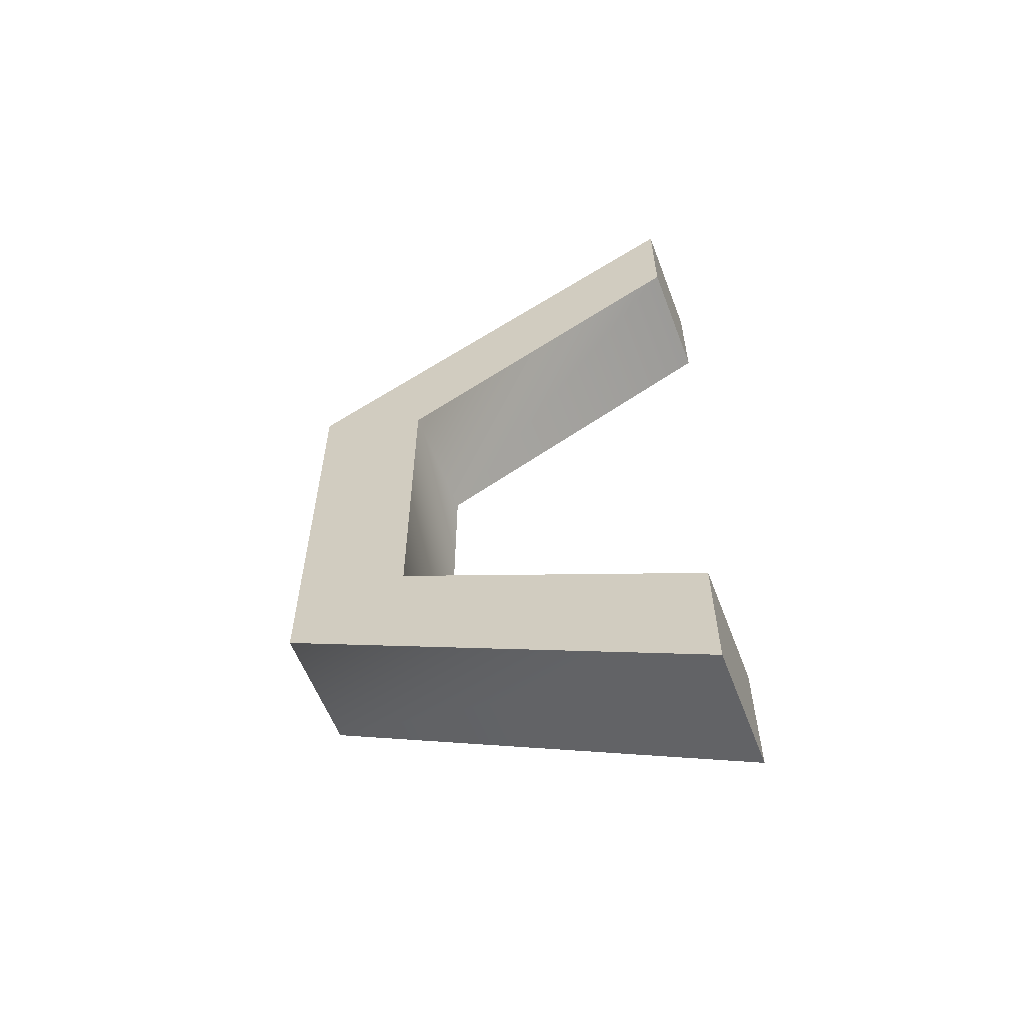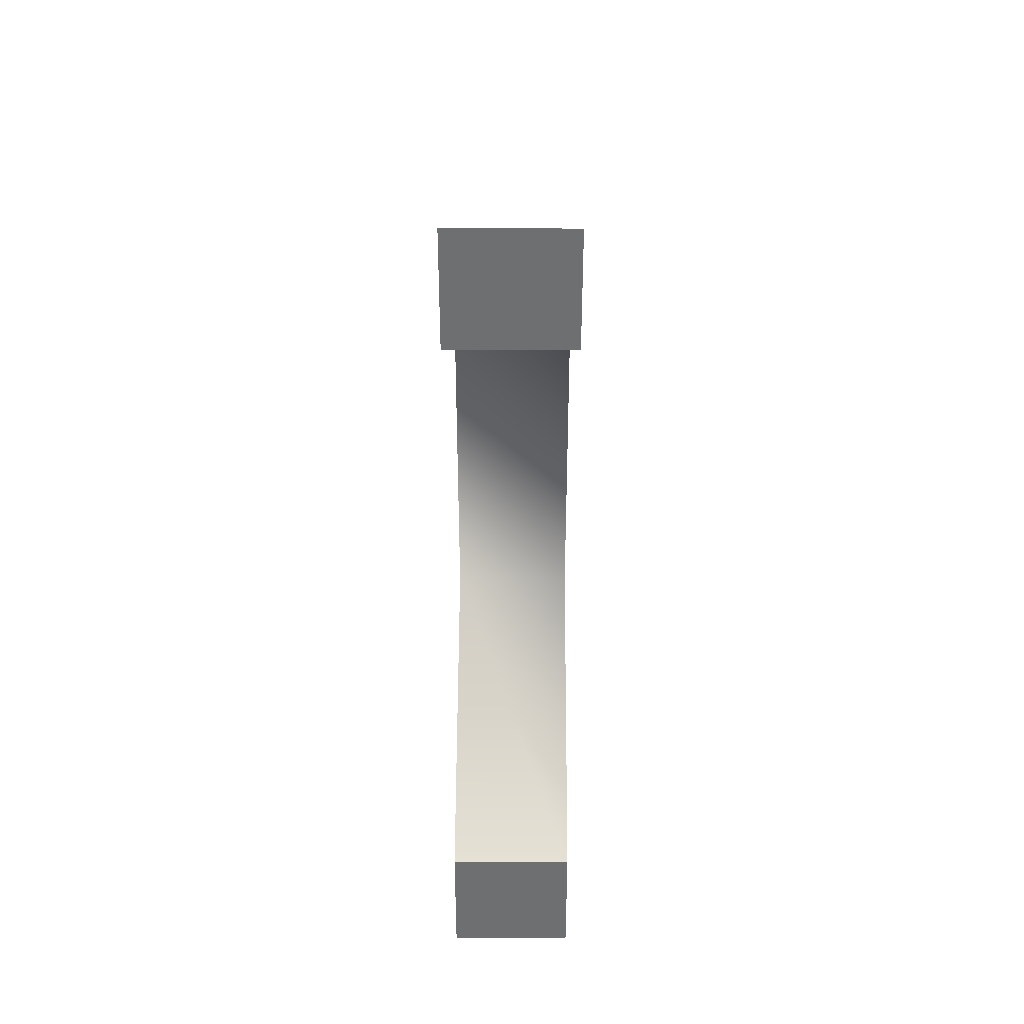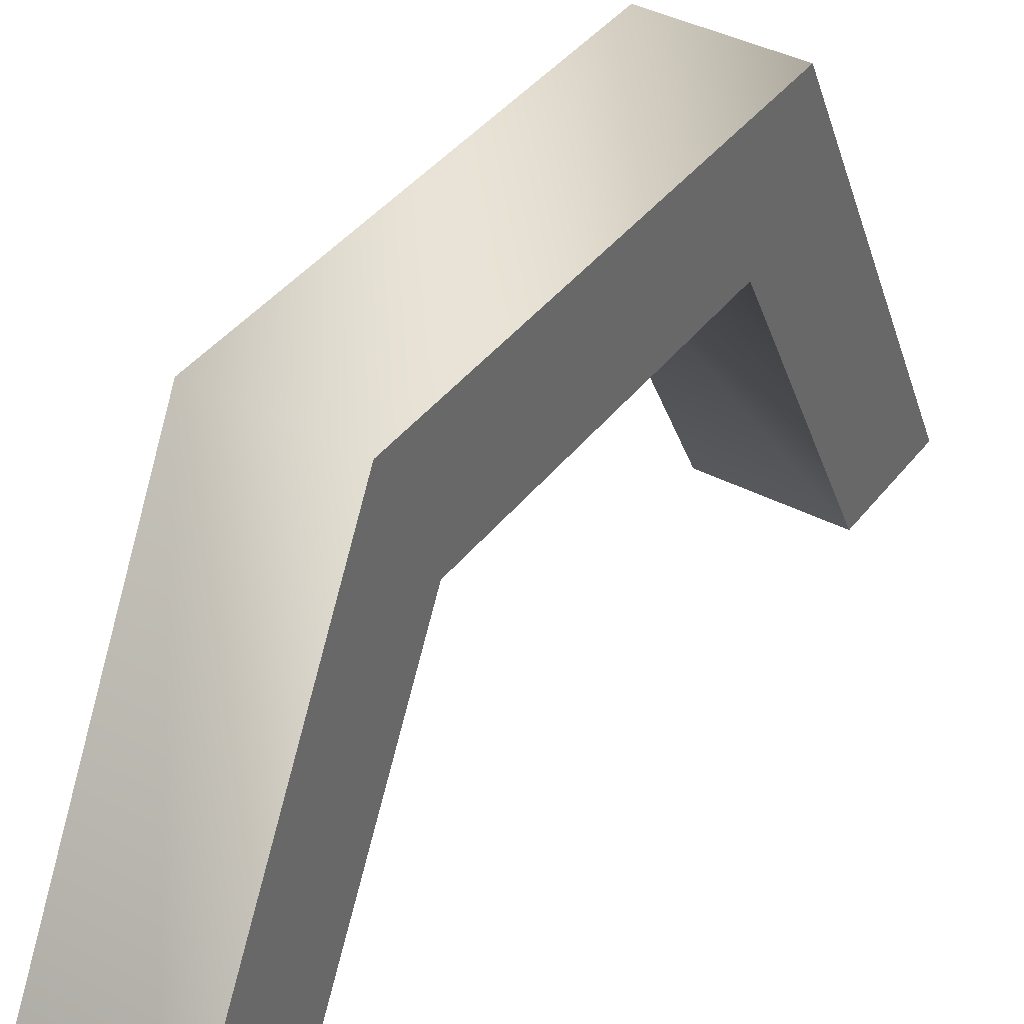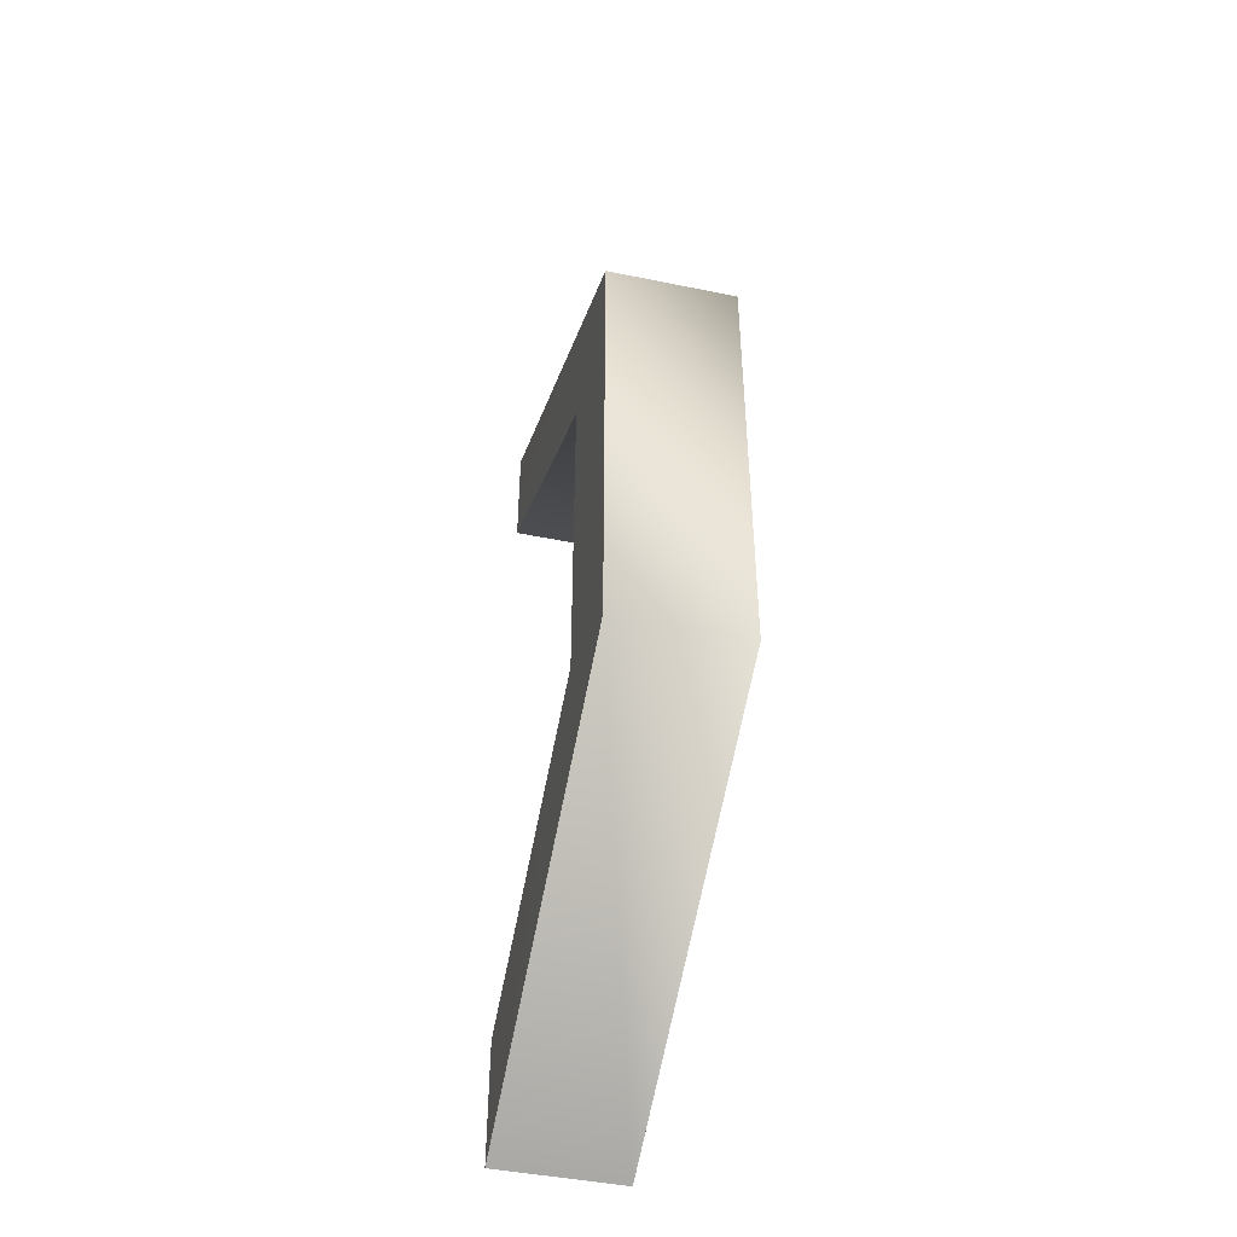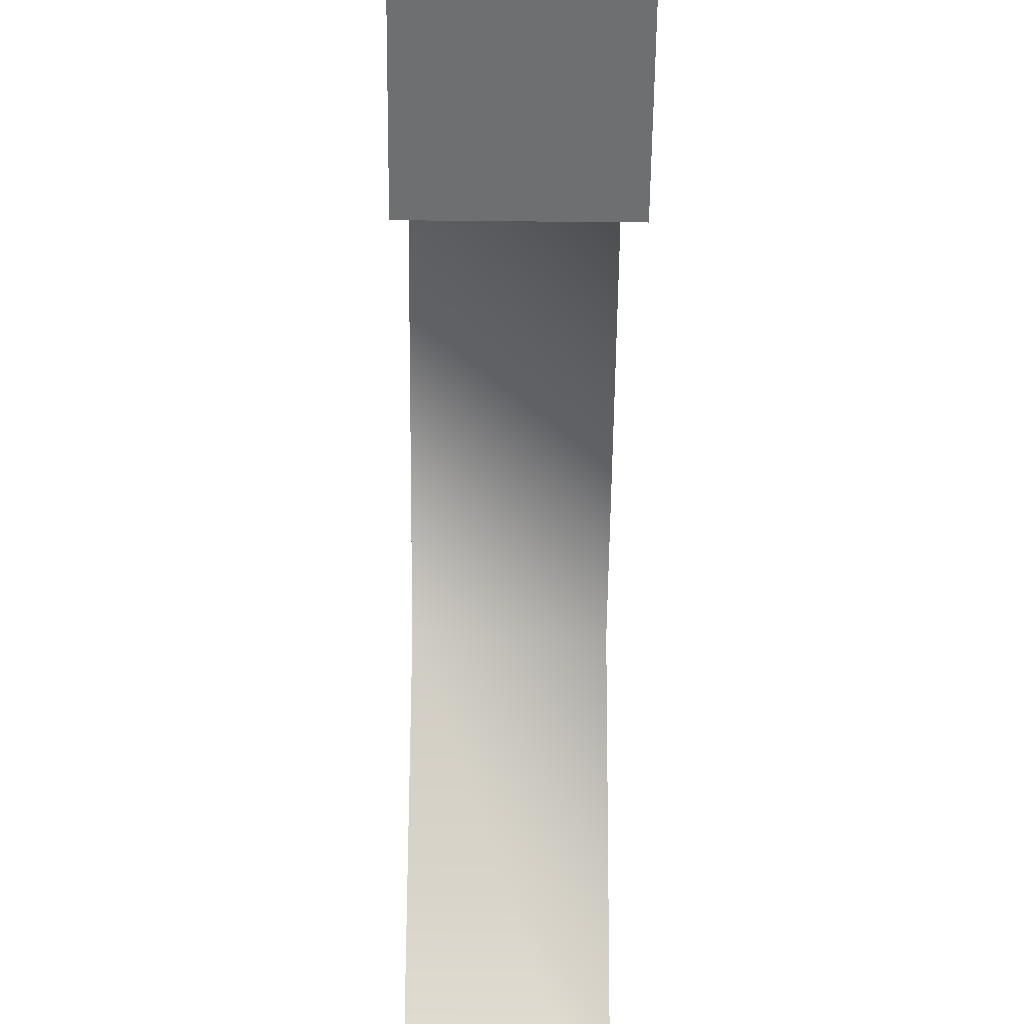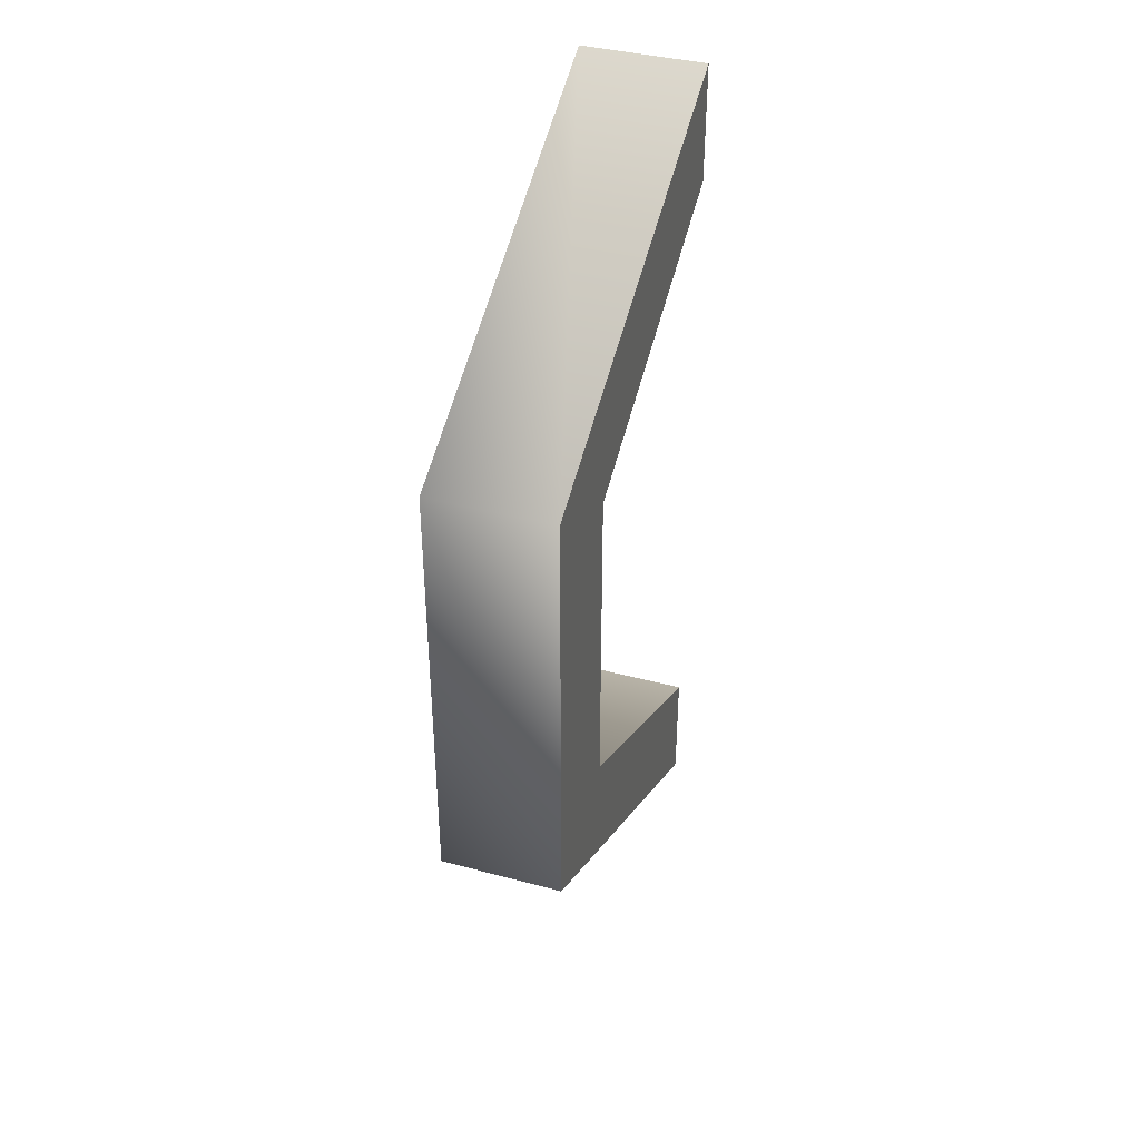
<metadata>
{"format":"obj","ext":"obj","renderer":"f3d","projection":"perspective","resolution":1024,"background":"white","views":[{"elev":-58.5,"azim":-69.2,"up":"+Z"},{"elev":35.5,"azim":0.3,"up":"+Z"},{"elev":39.2,"azim":-146.8,"up":"+Y"},{"elev":-45.6,"azim":166.7,"up":"+Z"},{"elev":-54.5,"azim":179.4,"up":"+Y"},{"elev":39.1,"azim":-161.5,"up":"+Z"}]}
</metadata>
<code>
v -11 75 -103
v 11 75 -103
v -11 0 -143
v 11 75 -103
v 11 0 -143
v -11 0 -143
v 11 75 -103
v 11 54 -93
v 11 0 -143
v 11 54 -93
v 11 0 -121
v 11 0 -143
v 11 54 -93
v -11 54 -93
v 11 0 -121
v -11 54 -93
v -11 0 -121
v 11 0 -121
v -11 54 -93
v -11 75 -103
v -11 0 -121
v -11 75 -103
v -11 0 -143
v -11 0 -121
v -11 75 -24
v 11 75 -24
v -11 75 -103
v 11 75 -24
v 11 75 -103
v -11 75 -103
v 11 75 -24
v 11 54 -35
v 11 75 -103
v 11 54 -35
v 11 54 -93
v 11 75 -103
v 11 54 -35
v -11 54 -35
v 11 54 -93
v -11 54 -35
v -11 54 -93
v 11 54 -93
v -11 54 -35
v -11 75 -24
v -11 54 -93
v -11 75 -24
v -11 75 -103
v -11 54 -93
v -11 0 15
v 11 0 15
v -11 75 -24
v 11 0 15
v 11 75 -24
v -11 75 -24
v 11 0 15
v 11 0 -6
v 11 75 -24
v 11 0 -6
v 11 54 -35
v 11 75 -24
v 11 0 -6
v -11 0 -6
v 11 54 -35
v -11 0 -6
v -11 54 -35
v 11 54 -35
v -11 0 -6
v -11 0 15
v -11 54 -35
v -11 0 15
v -11 75 -24
v -11 54 -35
v 11 0 -143
v 11 0 -121
v -11 0 -121
v -11 0 -143
v 11 0 -143
v -11 0 -121
v 11 0 15
v -11 0 15
v -11 0 -6
v 11 0 -6
v 11 0 15
v -11 0 -6
f 1 2 3
f 4 5 6
f 7 8 9
f 10 11 12
f 13 14 15
f 16 17 18
f 19 20 21
f 22 23 24
f 25 26 27
f 28 29 30
f 31 32 33
f 34 35 36
f 37 38 39
f 40 41 42
f 43 44 45
f 46 47 48
f 49 50 51
f 52 53 54
f 55 56 57
f 58 59 60
f 61 62 63
f 64 65 66
f 67 68 69
f 70 71 72
f 73 74 75
f 76 77 78
f 79 80 81
f 82 83 84

</code>
